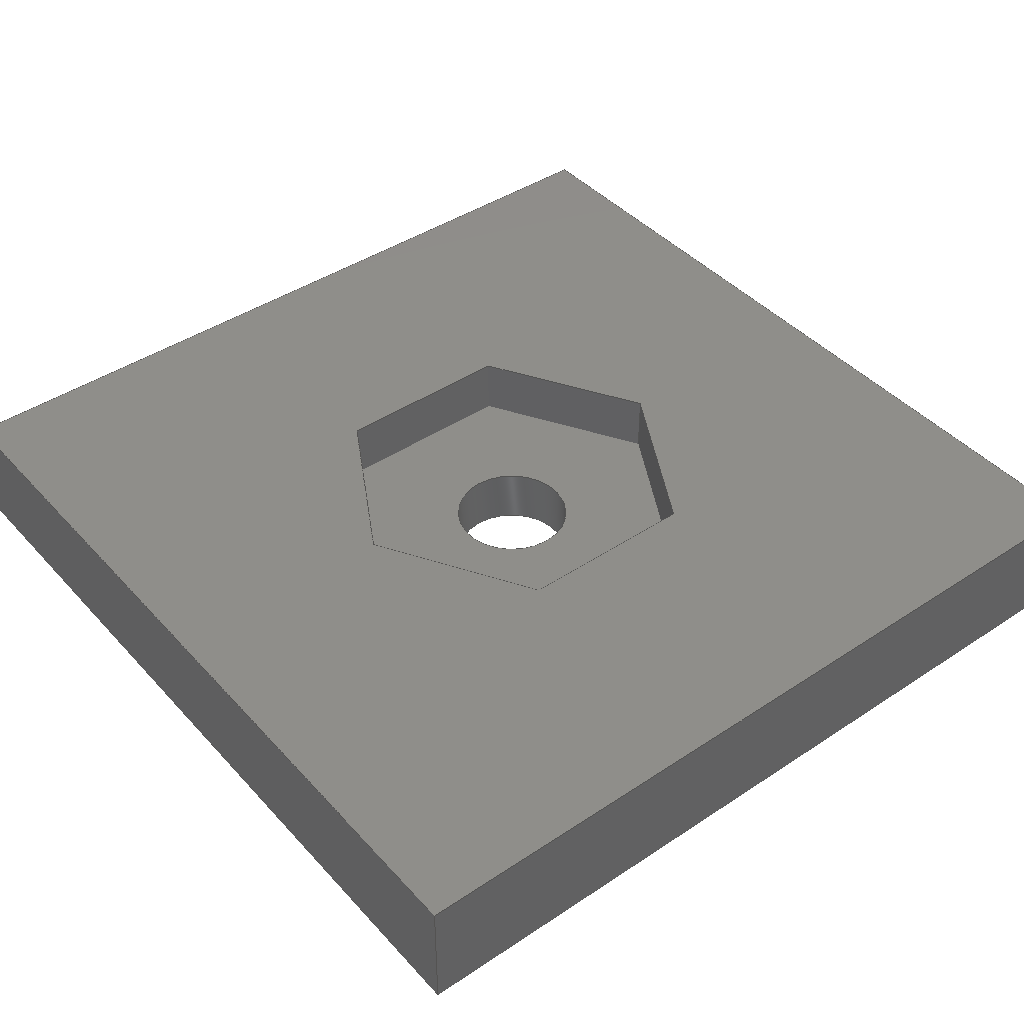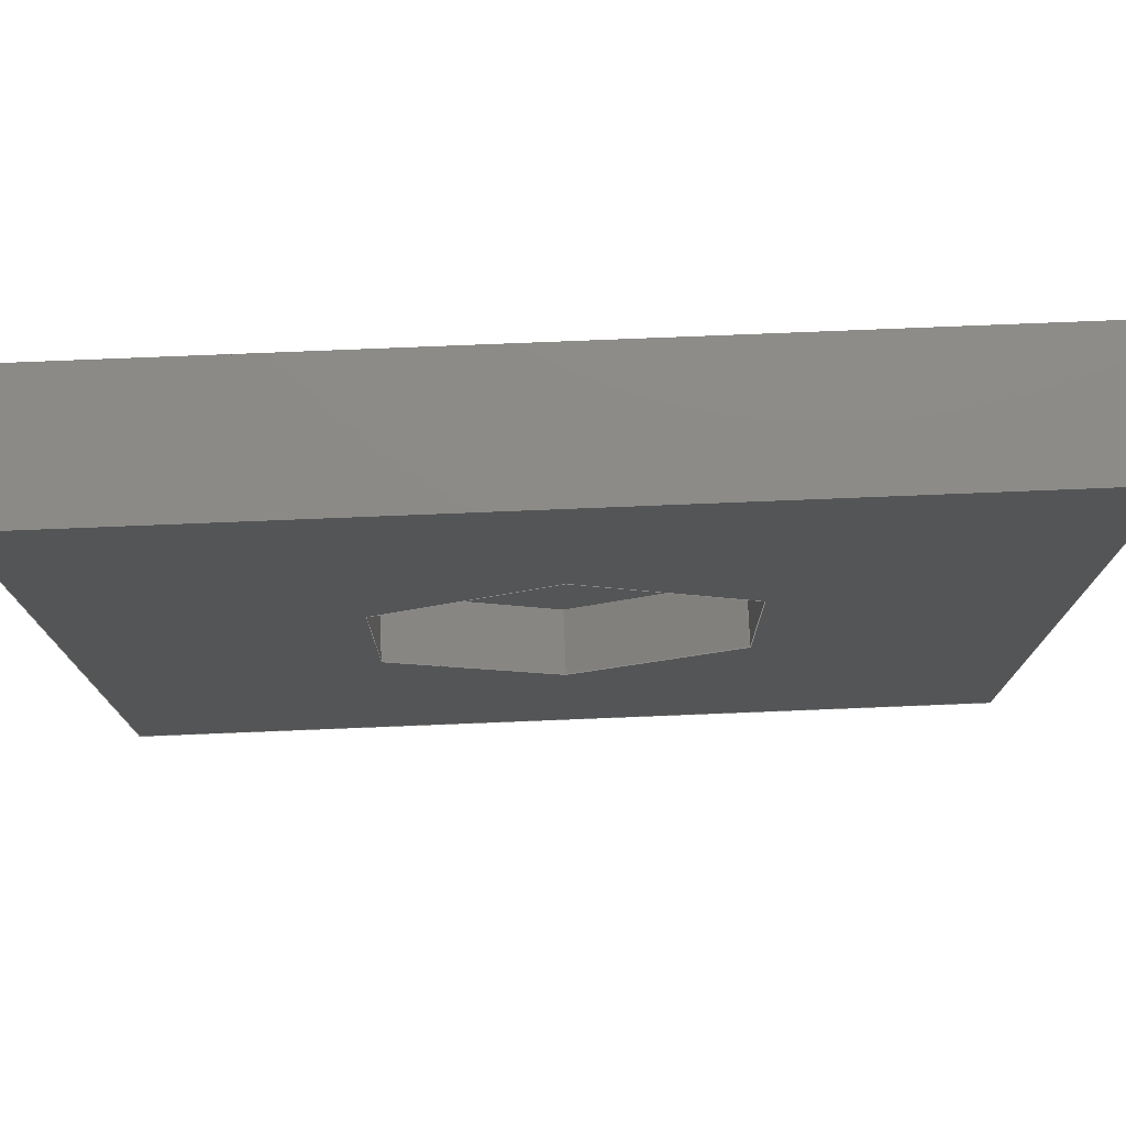
<metadata>
{"format":"step","ext":"step","renderer":"f3d","projection":"perspective","resolution":1024,"background":"white","views":[{"elev":42.7,"azim":-128.4,"up":"+Y"},{"elev":76.8,"azim":177.7,"up":"+Z"}]}
</metadata>
<code>
ISO-10303-21;
DATA;
#1=MECHANICAL_DESIGN_GEOMETRIC_PRESENTATION_REPRESENTATION('',(#4),#421);
#2=SHAPE_REPRESENTATION_RELATIONSHIP('SRR','None',#428,#3);
#3=ADVANCED_BREP_SHAPE_REPRESENTATION('',(#5),#420);
#4=STYLED_ITEM('',(#437),#5);
#5=MANIFOLD_SOLID_BREP('Body1',#253);
#6=CYLINDRICAL_SURFACE('',#275,0.25);
#7=FACE_BOUND('',#33,.T.);
#8=FACE_BOUND('',#40,.T.);
#9=FACE_BOUND('',#42,.T.);
#10=CIRCLE('',#274,0.25);
#11=CIRCLE('',#276,0.25);
#12=FACE_OUTER_BOUND('',#26,.T.);
#13=FACE_OUTER_BOUND('',#27,.T.);
#14=FACE_OUTER_BOUND('',#28,.T.);
#15=FACE_OUTER_BOUND('',#29,.T.);
#16=FACE_OUTER_BOUND('',#30,.T.);
#17=FACE_OUTER_BOUND('',#31,.T.);
#18=FACE_OUTER_BOUND('',#32,.T.);
#19=FACE_OUTER_BOUND('',#34,.T.);
#20=FACE_OUTER_BOUND('',#35,.T.);
#21=FACE_OUTER_BOUND('',#36,.T.);
#22=FACE_OUTER_BOUND('',#37,.T.);
#23=FACE_OUTER_BOUND('',#38,.T.);
#24=FACE_OUTER_BOUND('',#39,.T.);
#25=FACE_OUTER_BOUND('',#41,.T.);
#26=EDGE_LOOP('',(#160,#161,#162,#163));
#27=EDGE_LOOP('',(#164,#165,#166,#167));
#28=EDGE_LOOP('',(#168,#169,#170,#171));
#29=EDGE_LOOP('',(#172,#173,#174,#175));
#30=EDGE_LOOP('',(#176,#177,#178,#179));
#31=EDGE_LOOP('',(#180,#181,#182,#183));
#32=EDGE_LOOP('',(#184,#185,#186,#187,#188,#189));
#33=EDGE_LOOP('',(#190));
#34=EDGE_LOOP('',(#191,#192,#193,#194));
#35=EDGE_LOOP('',(#195,#196,#197,#198));
#36=EDGE_LOOP('',(#199,#200,#201,#202));
#37=EDGE_LOOP('',(#203,#204,#205,#206));
#38=EDGE_LOOP('',(#207,#208,#209,#210));
#39=EDGE_LOOP('',(#211,#212,#213,#214));
#40=EDGE_LOOP('',(#215,#216,#217,#218,#219,#220));
#41=EDGE_LOOP('',(#221,#222,#223,#224));
#42=EDGE_LOOP('',(#225));
#43=LINE('',#352,#74);
#44=LINE('',#354,#75);
#45=LINE('',#356,#76);
#46=LINE('',#357,#77);
#47=LINE('',#360,#78);
#48=LINE('',#362,#79);
#49=LINE('',#363,#80);
#50=LINE('',#366,#81);
#51=LINE('',#368,#82);
#52=LINE('',#369,#83);
#53=LINE('',#372,#84);
#54=LINE('',#374,#85);
#55=LINE('',#375,#86);
#56=LINE('',#378,#87);
#57=LINE('',#380,#88);
#58=LINE('',#381,#89);
#59=LINE('',#383,#90);
#60=LINE('',#384,#91);
#61=LINE('',#390,#92);
#62=LINE('',#395,#93);
#63=LINE('',#397,#94);
#64=LINE('',#399,#95);
#65=LINE('',#400,#96);
#66=LINE('',#403,#97);
#67=LINE('',#405,#98);
#68=LINE('',#406,#99);
#69=LINE('',#409,#100);
#70=LINE('',#411,#101);
#71=LINE('',#412,#102);
#72=LINE('',#414,#103);
#73=LINE('',#415,#104);
#74=VECTOR('',#287,1);
#75=VECTOR('',#288,1);
#76=VECTOR('',#289,1);
#77=VECTOR('',#290,1);
#78=VECTOR('',#293,1);
#79=VECTOR('',#294,1);
#80=VECTOR('',#295,1);
#81=VECTOR('',#298,1);
#82=VECTOR('',#299,1);
#83=VECTOR('',#300,1);
#84=VECTOR('',#303,1);
#85=VECTOR('',#304,1);
#86=VECTOR('',#305,1);
#87=VECTOR('',#308,1);
#88=VECTOR('',#309,1);
#89=VECTOR('',#310,1);
#90=VECTOR('',#313,1);
#91=VECTOR('',#314,1);
#92=VECTOR('',#321,0.25);
#93=VECTOR('',#326,1);
#94=VECTOR('',#327,1);
#95=VECTOR('',#328,1);
#96=VECTOR('',#329,1);
#97=VECTOR('',#332,1);
#98=VECTOR('',#333,1);
#99=VECTOR('',#334,1);
#100=VECTOR('',#337,1);
#101=VECTOR('',#338,1);
#102=VECTOR('',#339,1);
#103=VECTOR('',#342,1);
#104=VECTOR('',#343,1);
#105=VERTEX_POINT('',#350);
#106=VERTEX_POINT('',#351);
#107=VERTEX_POINT('',#353);
#108=VERTEX_POINT('',#355);
#109=VERTEX_POINT('',#359);
#110=VERTEX_POINT('',#361);
#111=VERTEX_POINT('',#365);
#112=VERTEX_POINT('',#367);
#113=VERTEX_POINT('',#371);
#114=VERTEX_POINT('',#373);
#115=VERTEX_POINT('',#377);
#116=VERTEX_POINT('',#379);
#117=VERTEX_POINT('',#386);
#118=VERTEX_POINT('',#389);
#119=VERTEX_POINT('',#393);
#120=VERTEX_POINT('',#394);
#121=VERTEX_POINT('',#396);
#122=VERTEX_POINT('',#398);
#123=VERTEX_POINT('',#402);
#124=VERTEX_POINT('',#404);
#125=VERTEX_POINT('',#408);
#126=VERTEX_POINT('',#410);
#127=EDGE_CURVE('',#105,#106,#43,.T.);
#128=EDGE_CURVE('',#105,#107,#44,.T.);
#129=EDGE_CURVE('',#107,#108,#45,.T.);
#130=EDGE_CURVE('',#106,#108,#46,.T.);
#131=EDGE_CURVE('',#109,#105,#47,.T.);
#132=EDGE_CURVE('',#109,#110,#48,.T.);
#133=EDGE_CURVE('',#110,#107,#49,.T.);
#134=EDGE_CURVE('',#111,#109,#50,.T.);
#135=EDGE_CURVE('',#111,#112,#51,.T.);
#136=EDGE_CURVE('',#112,#110,#52,.T.);
#137=EDGE_CURVE('',#113,#111,#53,.T.);
#138=EDGE_CURVE('',#113,#114,#54,.T.);
#139=EDGE_CURVE('',#114,#112,#55,.T.);
#140=EDGE_CURVE('',#115,#113,#56,.T.);
#141=EDGE_CURVE('',#115,#116,#57,.T.);
#142=EDGE_CURVE('',#116,#114,#58,.T.);
#143=EDGE_CURVE('',#106,#115,#59,.T.);
#144=EDGE_CURVE('',#108,#116,#60,.T.);
#145=EDGE_CURVE('',#117,#117,#10,.T.);
#146=EDGE_CURVE('',#117,#118,#61,.T.);
#147=EDGE_CURVE('',#118,#118,#11,.T.);
#148=EDGE_CURVE('',#119,#120,#62,.T.);
#149=EDGE_CURVE('',#120,#121,#63,.T.);
#150=EDGE_CURVE('',#122,#121,#64,.T.);
#151=EDGE_CURVE('',#119,#122,#65,.T.);
#152=EDGE_CURVE('',#123,#119,#66,.T.);
#153=EDGE_CURVE('',#124,#122,#67,.T.);
#154=EDGE_CURVE('',#123,#124,#68,.T.);
#155=EDGE_CURVE('',#125,#123,#69,.T.);
#156=EDGE_CURVE('',#126,#124,#70,.T.);
#157=EDGE_CURVE('',#125,#126,#71,.T.);
#158=EDGE_CURVE('',#120,#125,#72,.T.);
#159=EDGE_CURVE('',#121,#126,#73,.T.);
#160=ORIENTED_EDGE('',*,*,#127,.F.);
#161=ORIENTED_EDGE('',*,*,#128,.T.);
#162=ORIENTED_EDGE('',*,*,#129,.T.);
#163=ORIENTED_EDGE('',*,*,#130,.F.);
#164=ORIENTED_EDGE('',*,*,#131,.F.);
#165=ORIENTED_EDGE('',*,*,#132,.T.);
#166=ORIENTED_EDGE('',*,*,#133,.T.);
#167=ORIENTED_EDGE('',*,*,#128,.F.);
#168=ORIENTED_EDGE('',*,*,#134,.F.);
#169=ORIENTED_EDGE('',*,*,#135,.T.);
#170=ORIENTED_EDGE('',*,*,#136,.T.);
#171=ORIENTED_EDGE('',*,*,#132,.F.);
#172=ORIENTED_EDGE('',*,*,#137,.F.);
#173=ORIENTED_EDGE('',*,*,#138,.T.);
#174=ORIENTED_EDGE('',*,*,#139,.T.);
#175=ORIENTED_EDGE('',*,*,#135,.F.);
#176=ORIENTED_EDGE('',*,*,#140,.F.);
#177=ORIENTED_EDGE('',*,*,#141,.T.);
#178=ORIENTED_EDGE('',*,*,#142,.T.);
#179=ORIENTED_EDGE('',*,*,#138,.F.);
#180=ORIENTED_EDGE('',*,*,#143,.F.);
#181=ORIENTED_EDGE('',*,*,#130,.T.);
#182=ORIENTED_EDGE('',*,*,#144,.T.);
#183=ORIENTED_EDGE('',*,*,#141,.F.);
#184=ORIENTED_EDGE('',*,*,#144,.F.);
#185=ORIENTED_EDGE('',*,*,#129,.F.);
#186=ORIENTED_EDGE('',*,*,#133,.F.);
#187=ORIENTED_EDGE('',*,*,#136,.F.);
#188=ORIENTED_EDGE('',*,*,#139,.F.);
#189=ORIENTED_EDGE('',*,*,#142,.F.);
#190=ORIENTED_EDGE('',*,*,#145,.F.);
#191=ORIENTED_EDGE('',*,*,#145,.T.);
#192=ORIENTED_EDGE('',*,*,#146,.T.);
#193=ORIENTED_EDGE('',*,*,#147,.T.);
#194=ORIENTED_EDGE('',*,*,#146,.F.);
#195=ORIENTED_EDGE('',*,*,#148,.T.);
#196=ORIENTED_EDGE('',*,*,#149,.T.);
#197=ORIENTED_EDGE('',*,*,#150,.F.);
#198=ORIENTED_EDGE('',*,*,#151,.F.);
#199=ORIENTED_EDGE('',*,*,#152,.T.);
#200=ORIENTED_EDGE('',*,*,#151,.T.);
#201=ORIENTED_EDGE('',*,*,#153,.F.);
#202=ORIENTED_EDGE('',*,*,#154,.F.);
#203=ORIENTED_EDGE('',*,*,#155,.T.);
#204=ORIENTED_EDGE('',*,*,#154,.T.);
#205=ORIENTED_EDGE('',*,*,#156,.F.);
#206=ORIENTED_EDGE('',*,*,#157,.F.);
#207=ORIENTED_EDGE('',*,*,#158,.T.);
#208=ORIENTED_EDGE('',*,*,#157,.T.);
#209=ORIENTED_EDGE('',*,*,#159,.F.);
#210=ORIENTED_EDGE('',*,*,#149,.F.);
#211=ORIENTED_EDGE('',*,*,#159,.T.);
#212=ORIENTED_EDGE('',*,*,#156,.T.);
#213=ORIENTED_EDGE('',*,*,#153,.T.);
#214=ORIENTED_EDGE('',*,*,#150,.T.);
#215=ORIENTED_EDGE('',*,*,#127,.T.);
#216=ORIENTED_EDGE('',*,*,#143,.T.);
#217=ORIENTED_EDGE('',*,*,#140,.T.);
#218=ORIENTED_EDGE('',*,*,#137,.T.);
#219=ORIENTED_EDGE('',*,*,#134,.T.);
#220=ORIENTED_EDGE('',*,*,#131,.T.);
#221=ORIENTED_EDGE('',*,*,#158,.F.);
#222=ORIENTED_EDGE('',*,*,#148,.F.);
#223=ORIENTED_EDGE('',*,*,#152,.F.);
#224=ORIENTED_EDGE('',*,*,#155,.F.);
#225=ORIENTED_EDGE('',*,*,#147,.F.);
#226=PLANE('',#267);
#227=PLANE('',#268);
#228=PLANE('',#269);
#229=PLANE('',#270);
#230=PLANE('',#271);
#231=PLANE('',#272);
#232=PLANE('',#273);
#233=PLANE('',#277);
#234=PLANE('',#278);
#235=PLANE('',#279);
#236=PLANE('',#280);
#237=PLANE('',#281);
#238=PLANE('',#282);
#239=ADVANCED_FACE('',(#12),#226,.F.);
#240=ADVANCED_FACE('',(#13),#227,.F.);
#241=ADVANCED_FACE('',(#14),#228,.F.);
#242=ADVANCED_FACE('',(#15),#229,.F.);
#243=ADVANCED_FACE('',(#16),#230,.F.);
#244=ADVANCED_FACE('',(#17),#231,.F.);
#245=ADVANCED_FACE('',(#18,#7),#232,.T.);
#246=ADVANCED_FACE('',(#19),#6,.F.);
#247=ADVANCED_FACE('',(#20),#233,.T.);
#248=ADVANCED_FACE('',(#21),#234,.T.);
#249=ADVANCED_FACE('',(#22),#235,.T.);
#250=ADVANCED_FACE('',(#23),#236,.T.);
#251=ADVANCED_FACE('',(#24,#8),#237,.T.);
#252=ADVANCED_FACE('',(#25,#9),#238,.F.);
#253=CLOSED_SHELL('',(#239,#240,#241,#242,#243,#244,#245,#246,#247,#248,
#249,#250,#251,#252));
#254=DERIVED_UNIT_ELEMENT(#256,1);
#255=DERIVED_UNIT_ELEMENT(#423,3);
#256=(
MASS_UNIT()
NAMED_UNIT(*)
SI_UNIT(.KILO.,.GRAM.)
);
#257=DERIVED_UNIT((#254,#255));
#258=MEASURE_REPRESENTATION_ITEM('density measure',
POSITIVE_RATIO_MEASURE(1060),#257);
#259=PROPERTY_DEFINITION_REPRESENTATION(#264,#261);
#260=PROPERTY_DEFINITION_REPRESENTATION(#265,#262);
#261=REPRESENTATION('material name',(#263),#420);
#262=REPRESENTATION('density',(#258),#420);
#263=DESCRIPTIVE_REPRESENTATION_ITEM('ABS Plastic','ABS Plastic');
#264=PROPERTY_DEFINITION('material property','material name',#430);
#265=PROPERTY_DEFINITION('material property','density of part',#430);
#266=AXIS2_PLACEMENT_3D('placement',#348,#283,#284);
#267=AXIS2_PLACEMENT_3D('',#349,#285,#286);
#268=AXIS2_PLACEMENT_3D('',#358,#291,#292);
#269=AXIS2_PLACEMENT_3D('',#364,#296,#297);
#270=AXIS2_PLACEMENT_3D('',#370,#301,#302);
#271=AXIS2_PLACEMENT_3D('',#376,#306,#307);
#272=AXIS2_PLACEMENT_3D('',#382,#311,#312);
#273=AXIS2_PLACEMENT_3D('',#385,#315,#316);
#274=AXIS2_PLACEMENT_3D('',#387,#317,#318);
#275=AXIS2_PLACEMENT_3D('',#388,#319,#320);
#276=AXIS2_PLACEMENT_3D('',#391,#322,#323);
#277=AXIS2_PLACEMENT_3D('',#392,#324,#325);
#278=AXIS2_PLACEMENT_3D('',#401,#330,#331);
#279=AXIS2_PLACEMENT_3D('',#407,#335,#336);
#280=AXIS2_PLACEMENT_3D('',#413,#340,#341);
#281=AXIS2_PLACEMENT_3D('',#416,#344,#345);
#282=AXIS2_PLACEMENT_3D('',#417,#346,#347);
#283=DIRECTION('axis',(0,0,1));
#284=DIRECTION('refdir',(1,0,0));
#285=DIRECTION('center_axis',(-0.5014,0,-0.8652));
#286=DIRECTION('ref_axis',(0.8652,0,-0.5014));
#287=DIRECTION('',(0.8652,0,-0.5014));
#288=DIRECTION('',(0,-1,0));
#289=DIRECTION('',(0.8652,0,-0.5014));
#290=DIRECTION('',(0,-1,0));
#291=DIRECTION('center_axis',(-1,0,0.001621));
#292=DIRECTION('ref_axis',(-0.001621,0,-1));
#293=DIRECTION('',(-0.001621,0,-1));
#294=DIRECTION('',(0,-1,0));
#295=DIRECTION('',(-0.001621,0,-1));
#296=DIRECTION('center_axis',(-0.4986,0,0.8668));
#297=DIRECTION('ref_axis',(-0.8668,0,-0.4986));
#298=DIRECTION('',(-0.8668,0,-0.4986));
#299=DIRECTION('',(0,-1,0));
#300=DIRECTION('',(-0.8668,0,-0.4986));
#301=DIRECTION('center_axis',(0.5014,0,0.8652));
#302=DIRECTION('ref_axis',(-0.8652,0,0.5014));
#303=DIRECTION('',(-0.8652,0,0.5014));
#304=DIRECTION('',(0,-1,0));
#305=DIRECTION('',(-0.8652,0,0.5014));
#306=DIRECTION('center_axis',(1,0,-0.001621));
#307=DIRECTION('ref_axis',(0.001621,0,1));
#308=DIRECTION('',(0.001621,0,1));
#309=DIRECTION('',(0,-1,0));
#310=DIRECTION('',(0.001621,0,1));
#311=DIRECTION('center_axis',(0.4986,0,-0.8668));
#312=DIRECTION('ref_axis',(0.8668,0,0.4986));
#313=DIRECTION('',(0.8668,0,0.4986));
#314=DIRECTION('',(0.8668,0,0.4986));
#315=DIRECTION('center_axis',(0,1,0));
#316=DIRECTION('ref_axis',(-1,0,0));
#317=DIRECTION('center_axis',(0,1,0));
#318=DIRECTION('ref_axis',(1,0,0));
#319=DIRECTION('center_axis',(0,1,0));
#320=DIRECTION('ref_axis',(1,0,0));
#321=DIRECTION('',(0,-1,0));
#322=DIRECTION('center_axis',(0,-1,0));
#323=DIRECTION('ref_axis',(1,0,0));
#324=DIRECTION('center_axis',(0,0,1));
#325=DIRECTION('ref_axis',(1,0,0));
#326=DIRECTION('',(1,0,0));
#327=DIRECTION('',(0,1,0));
#328=DIRECTION('',(1,0,0));
#329=DIRECTION('',(0,1,0));
#330=DIRECTION('center_axis',(-1,0,0));
#331=DIRECTION('ref_axis',(0,0,1));
#332=DIRECTION('',(0,0,1));
#333=DIRECTION('',(0,0,1));
#334=DIRECTION('',(0,1,0));
#335=DIRECTION('center_axis',(0,0,-1));
#336=DIRECTION('ref_axis',(-1,0,0));
#337=DIRECTION('',(-1,0,0));
#338=DIRECTION('',(-1,0,0));
#339=DIRECTION('',(0,1,0));
#340=DIRECTION('center_axis',(1,0,0));
#341=DIRECTION('ref_axis',(0,0,-1));
#342=DIRECTION('',(0,0,-1));
#343=DIRECTION('',(0,0,-1));
#344=DIRECTION('center_axis',(0,1,0));
#345=DIRECTION('ref_axis',(1,0,0));
#346=DIRECTION('center_axis',(0,1,0));
#347=DIRECTION('ref_axis',(1,0,0));
#348=CARTESIAN_POINT('',(0,0,0));
#349=CARTESIAN_POINT('Origin',(-0.6706,0.5,-0.3857));
#350=CARTESIAN_POINT('',(-0.6706,0.5,-0.3857));
#351=CARTESIAN_POINT('',(-0.001254,0.5,-0.7736));
#352=CARTESIAN_POINT('',(-0.5033,0.5,-0.4827));
#353=CARTESIAN_POINT('',(-0.6706,0.25,-0.3857));
#354=CARTESIAN_POINT('',(-0.6706,0.5,-0.3857));
#355=CARTESIAN_POINT('',(-0.001254,0.25,-0.7736));
#356=CARTESIAN_POINT('',(-0.001254,0.25,-0.7736));
#357=CARTESIAN_POINT('',(-0.001254,0.5,-0.7736));
#358=CARTESIAN_POINT('Origin',(-0.6694,0.5,0.3879));
#359=CARTESIAN_POINT('',(-0.6694,0.5,0.3879));
#360=CARTESIAN_POINT('',(-0.6697,0.5,0.1945));
#361=CARTESIAN_POINT('',(-0.6694,0.25,0.3879));
#362=CARTESIAN_POINT('',(-0.6694,0.5,0.3879));
#363=CARTESIAN_POINT('',(-0.6706,0.25,-0.3857));
#364=CARTESIAN_POINT('Origin',(0.001254,0.5,0.7736));
#365=CARTESIAN_POINT('',(0.001254,0.5,0.7736));
#366=CARTESIAN_POINT('',(-0.1664,0.5,0.6772));
#367=CARTESIAN_POINT('',(0.001254,0.25,0.7736));
#368=CARTESIAN_POINT('',(0.001254,0.5,0.7736));
#369=CARTESIAN_POINT('',(-0.6694,0.25,0.3879));
#370=CARTESIAN_POINT('Origin',(0.6706,0.5,0.3857));
#371=CARTESIAN_POINT('',(0.6706,0.5,0.3857));
#372=CARTESIAN_POINT('',(0.5033,0.5,0.4827));
#373=CARTESIAN_POINT('',(0.6706,0.25,0.3857));
#374=CARTESIAN_POINT('',(0.6706,0.5,0.3857));
#375=CARTESIAN_POINT('',(0.001254,0.25,0.7736));
#376=CARTESIAN_POINT('Origin',(0.6694,0.5,-0.3879));
#377=CARTESIAN_POINT('',(0.6694,0.5,-0.3879));
#378=CARTESIAN_POINT('',(0.6697,0.5,-0.1945));
#379=CARTESIAN_POINT('',(0.6694,0.25,-0.3879));
#380=CARTESIAN_POINT('',(0.6694,0.5,-0.3879));
#381=CARTESIAN_POINT('',(0.6706,0.25,0.3857));
#382=CARTESIAN_POINT('Origin',(-0.001254,0.5,-0.7736));
#383=CARTESIAN_POINT('',(0.1664,0.5,-0.6772));
#384=CARTESIAN_POINT('',(0.6694,0.25,-0.3879));
#385=CARTESIAN_POINT('Origin',(0,0.25,0));
#386=CARTESIAN_POINT('',(-0.25,0.25,3.062e-17));
#387=CARTESIAN_POINT('Origin',(0,0.25,0));
#388=CARTESIAN_POINT('Origin',(0,0,0));
#389=CARTESIAN_POINT('',(-0.25,0,3.062e-17));
#390=CARTESIAN_POINT('',(-0.25,0,3.062e-17));
#391=CARTESIAN_POINT('Origin',(0,0,0));
#392=CARTESIAN_POINT('Origin',(-1.75,0,1.75));
#393=CARTESIAN_POINT('',(-1.75,0,1.75));
#394=CARTESIAN_POINT('',(1.75,0,1.75));
#395=CARTESIAN_POINT('',(-1.75,0,1.75));
#396=CARTESIAN_POINT('',(1.75,0.5,1.75));
#397=CARTESIAN_POINT('',(1.75,0,1.75));
#398=CARTESIAN_POINT('',(-1.75,0.5,1.75));
#399=CARTESIAN_POINT('',(-1.75,0.5,1.75));
#400=CARTESIAN_POINT('',(-1.75,0,1.75));
#401=CARTESIAN_POINT('Origin',(-1.75,0,-1.75));
#402=CARTESIAN_POINT('',(-1.75,0,-1.75));
#403=CARTESIAN_POINT('',(-1.75,0,-1.75));
#404=CARTESIAN_POINT('',(-1.75,0.5,-1.75));
#405=CARTESIAN_POINT('',(-1.75,0.5,-1.75));
#406=CARTESIAN_POINT('',(-1.75,0,-1.75));
#407=CARTESIAN_POINT('Origin',(1.75,0,-1.75));
#408=CARTESIAN_POINT('',(1.75,0,-1.75));
#409=CARTESIAN_POINT('',(1.75,0,-1.75));
#410=CARTESIAN_POINT('',(1.75,0.5,-1.75));
#411=CARTESIAN_POINT('',(1.75,0.5,-1.75));
#412=CARTESIAN_POINT('',(1.75,0,-1.75));
#413=CARTESIAN_POINT('Origin',(1.75,0,1.75));
#414=CARTESIAN_POINT('',(1.75,0,1.75));
#415=CARTESIAN_POINT('',(1.75,0.5,1.75));
#416=CARTESIAN_POINT('Origin',(0,0.5,0));
#417=CARTESIAN_POINT('Origin',(0,0,0));
#418=UNCERTAINTY_MEASURE_WITH_UNIT(LENGTH_MEASURE(0.001),#422,
'DISTANCE_ACCURACY_VALUE',
'Maximum model space distance between geometric entities at asserted c
onnectivities');
#419=UNCERTAINTY_MEASURE_WITH_UNIT(LENGTH_MEASURE(0.001),#422,
'DISTANCE_ACCURACY_VALUE',
'Maximum model space distance between geometric entities at asserted c
onnectivities');
#420=(
GEOMETRIC_REPRESENTATION_CONTEXT(3)
GLOBAL_UNCERTAINTY_ASSIGNED_CONTEXT((#418))
GLOBAL_UNIT_ASSIGNED_CONTEXT((#422,#424,#425))
REPRESENTATION_CONTEXT('','3D')
);
#421=(
GEOMETRIC_REPRESENTATION_CONTEXT(3)
GLOBAL_UNCERTAINTY_ASSIGNED_CONTEXT((#419))
GLOBAL_UNIT_ASSIGNED_CONTEXT((#422,#424,#425))
REPRESENTATION_CONTEXT('','3D')
);
#422=(
LENGTH_UNIT()
NAMED_UNIT(*)
SI_UNIT(.CENTI.,.METRE.)
);
#423=(
LENGTH_UNIT()
NAMED_UNIT(*)
SI_UNIT($,.METRE.)
);
#424=(
NAMED_UNIT(*)
PLANE_ANGLE_UNIT()
SI_UNIT($,.RADIAN.)
);
#425=(
NAMED_UNIT(*)
SI_UNIT($,.STERADIAN.)
SOLID_ANGLE_UNIT()
);
#426=SHAPE_DEFINITION_REPRESENTATION(#427,#428);
#427=PRODUCT_DEFINITION_SHAPE('',$,#430);
#428=SHAPE_REPRESENTATION('',(#266),#420);
#429=PRODUCT_DEFINITION_CONTEXT('part definition',#434,'design');
#430=PRODUCT_DEFINITION('Untitled','Untitled',#431,#429);
#431=PRODUCT_DEFINITION_FORMATION('',$,#436);
#432=PRODUCT_RELATED_PRODUCT_CATEGORY('Untitled','Untitled',(#436));
#433=APPLICATION_PROTOCOL_DEFINITION('international standard',
'automotive_design',2009,#434);
#434=APPLICATION_CONTEXT(
'Core Data for Automotive Mechanical Design Process');
#435=PRODUCT_CONTEXT('part definition',#434,'mechanical');
#436=PRODUCT('Untitled','Untitled',$,(#435));
#437=PRESENTATION_STYLE_ASSIGNMENT((#438));
#438=SURFACE_STYLE_USAGE(.BOTH.,#439);
#439=SURFACE_SIDE_STYLE('',(#440));
#440=SURFACE_STYLE_FILL_AREA(#441);
#441=FILL_AREA_STYLE('ABS (White)',(#442));
#442=FILL_AREA_STYLE_COLOUR('ABS (White)',#443);
#443=COLOUR_RGB('ABS (White)',0.9647,0.9647,0.9529);
ENDSEC;
END-ISO-10303-21;

</code>
